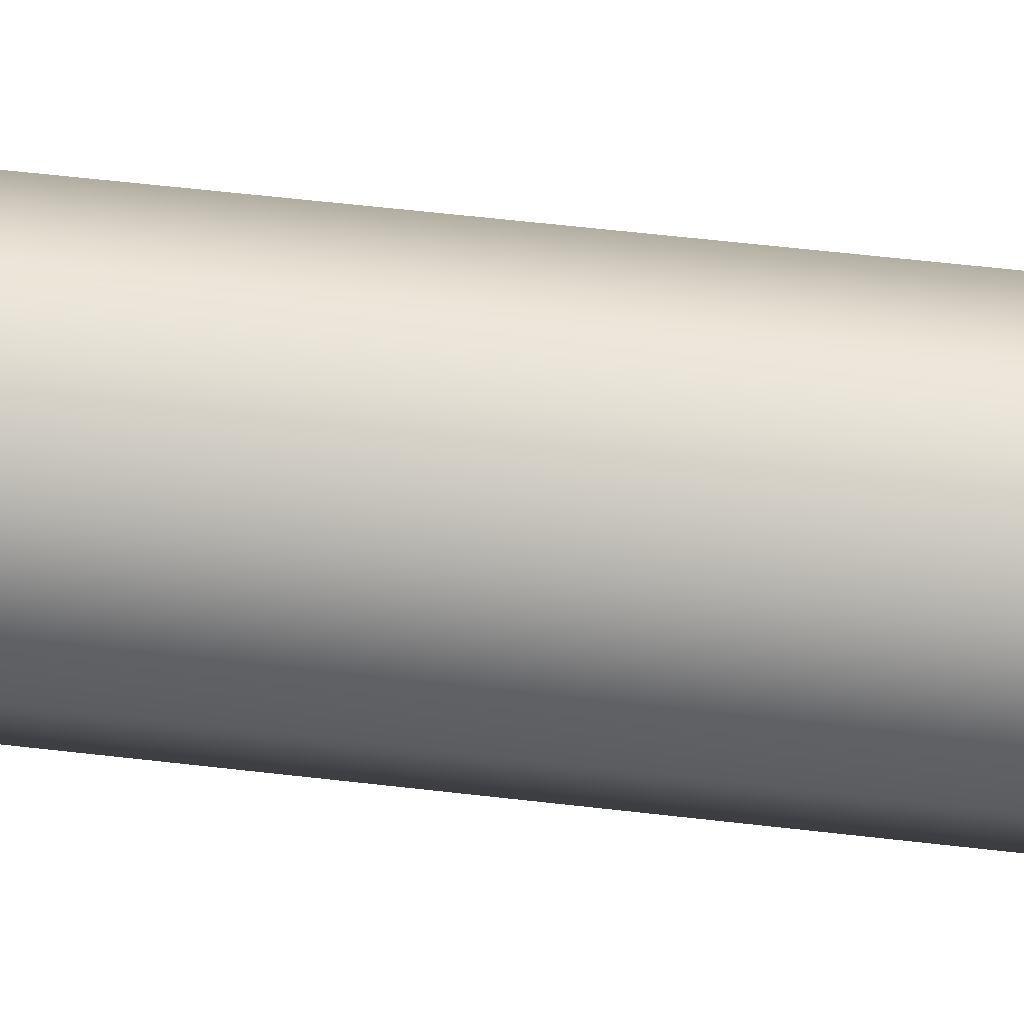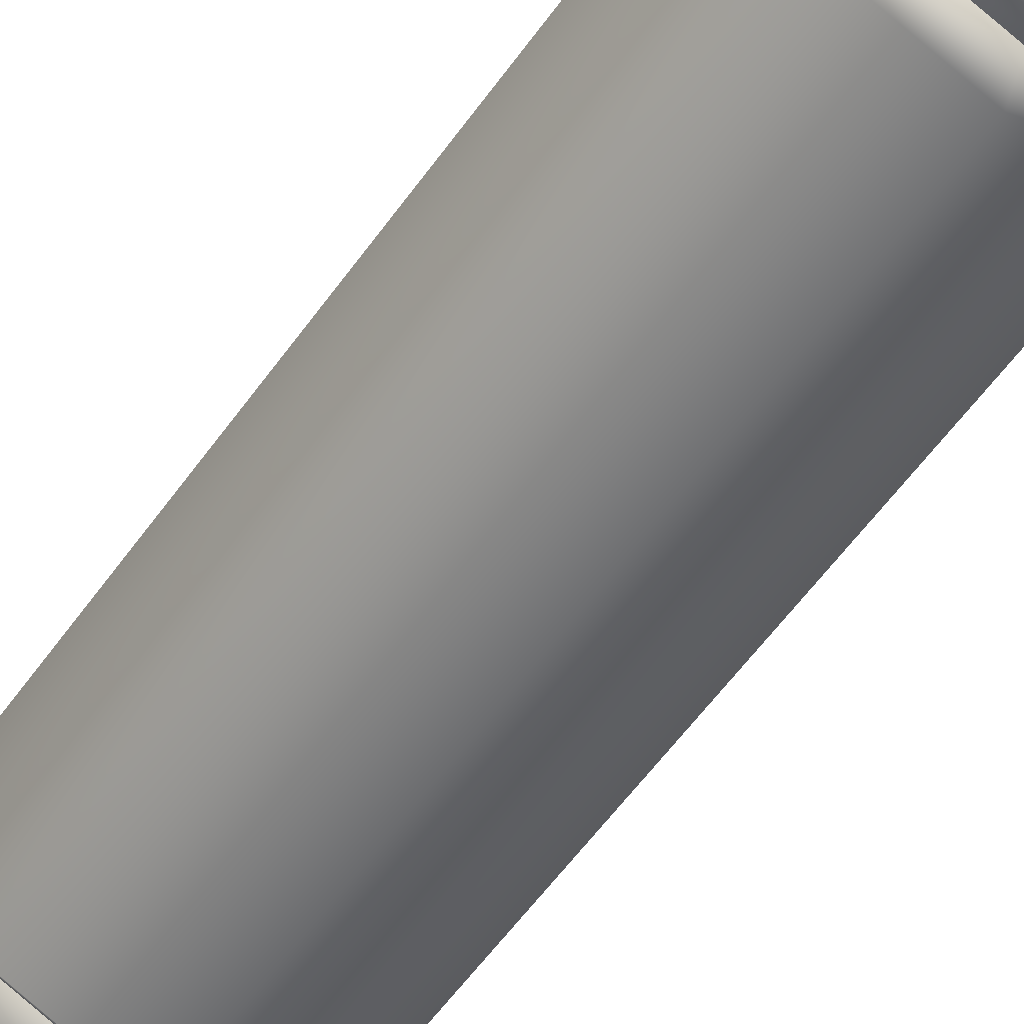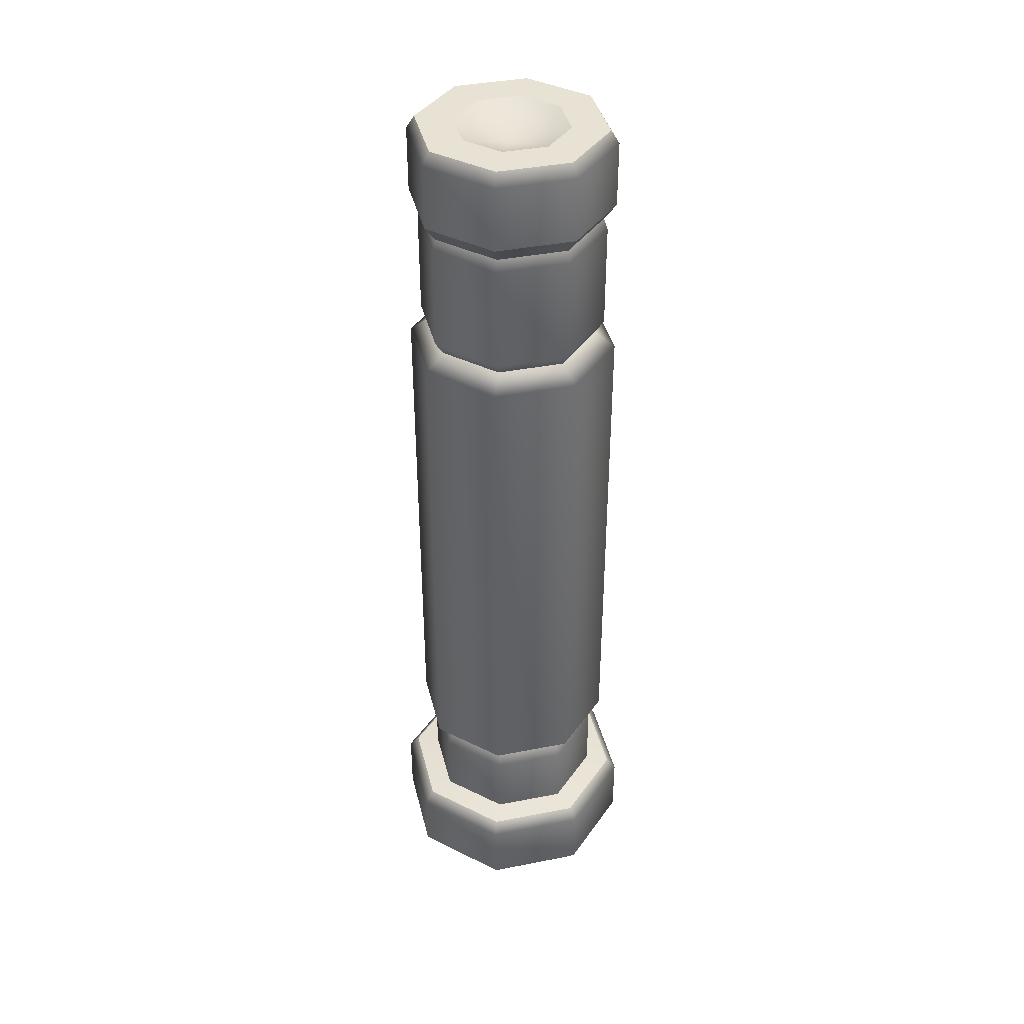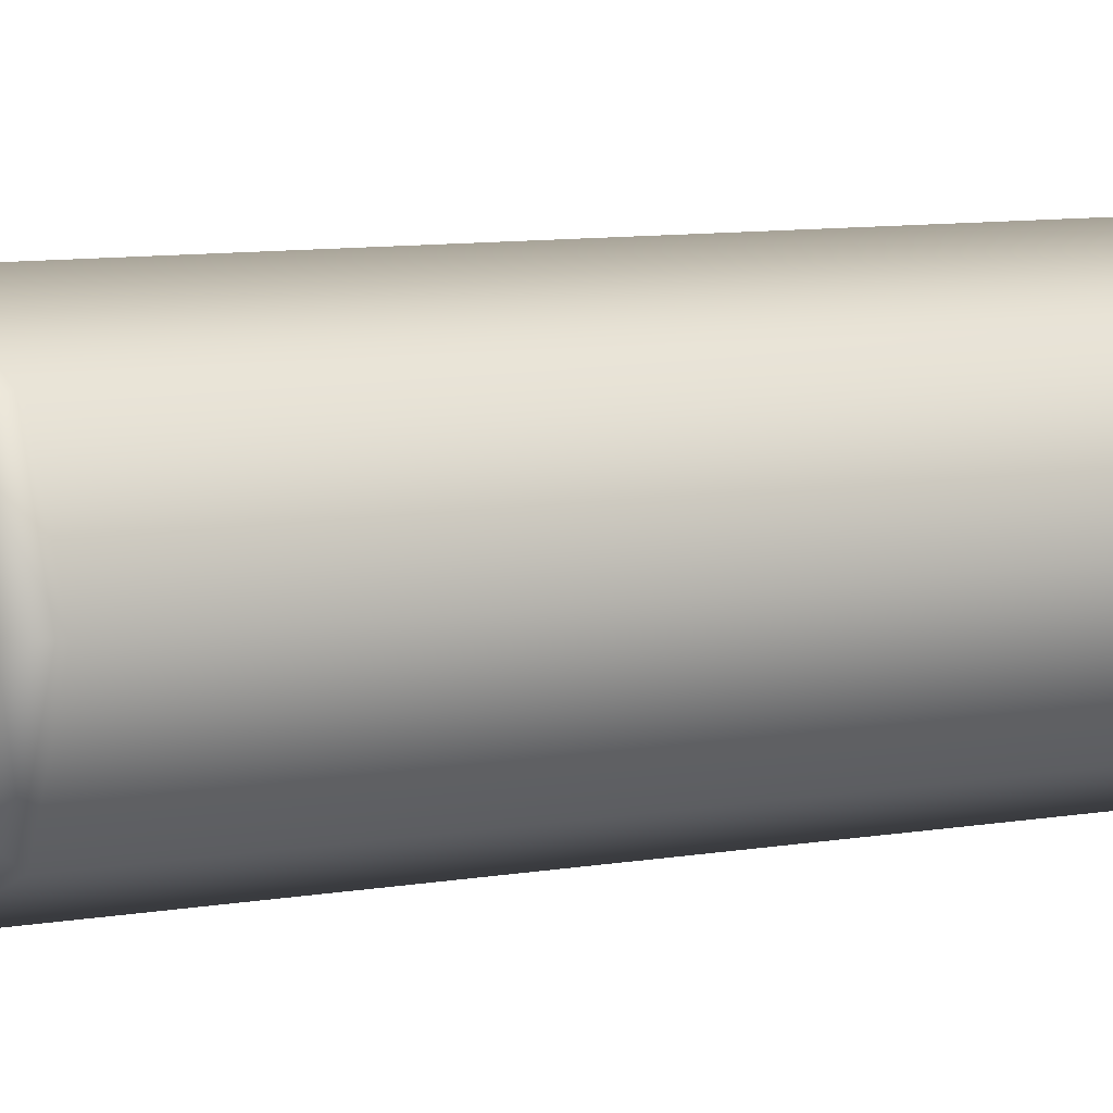
<metadata>
{"format":"obj","ext":"obj","renderer":"f3d","projection":"perspective","resolution":1024,"background":"white","views":[{"elev":54.3,"azim":97.2,"up":"+Z"},{"elev":-54.2,"azim":-34.0,"up":"+Z"},{"elev":39.8,"azim":-171.1,"up":"+Y"},{"elev":6.9,"azim":-121.3,"up":"+Z"}]}
</metadata>
<code>
g techPipeMid
v -2.289e-07 2.636 -0.326
v -0.2301 2.636 -0.2303
v -0.2031 2.584 -0.2033
v 0.2301 2.636 -0.2303
v -3.052e-07 2.584 -0.2876
v -2.289e-07 2.636 -0.326
v -0.2031 2.584 -0.2033
v -3.052e-07 2.584 -0.2876
v 0.2301 2.636 -0.2303
v 0.2031 2.584 -0.2033
v 0.3252 2.636 7.885e-09
v 0.2301 2.636 -0.2303
v 0.2031 2.584 -0.2033
v 0.2301 2.636 0.2303
v 0.2872 2.584 4.98e-09
v 0.3252 2.636 7.885e-09
v 0.2031 2.584 -0.2033
v 0.2872 2.584 4.98e-09
v 0.2301 2.636 0.2303
v 0.2031 2.584 0.2033
v -2.289e-07 2.636 0.326
v 0.2301 2.636 0.2303
v 0.2031 2.584 0.2033
v -0.2301 2.636 0.2303
v -3.052e-07 2.584 0.2876
v -2.289e-07 2.636 0.326
v 0.2031 2.584 0.2033
v -3.052e-07 2.584 0.2876
v -0.2301 2.636 0.2303
v -0.2031 2.584 0.2033
v -0.3252 2.636 4.155e-09
v -0.2301 2.636 0.2303
v -0.2031 2.584 0.2033
v -0.2301 2.636 -0.2303
v -0.2872 2.584 3.183e-09
v -0.3252 2.636 4.155e-09
v -0.2031 2.584 0.2033
v -0.2872 2.584 3.183e-09
v -0.2301 2.636 -0.2303
v -0.2031 2.584 -0.2033
v 0.4124 0.1022 4.885e-09
v 0.2918 -0.1067 0.2921
v 0.2918 0.1022 0.2921
v 0.4124 -0.1067 4.885e-09
v 0.2918 0.1022 -0.2921
v 0.269 -0.1479 0.2693
v 0.2918 -0.1067 -0.2921
v 0.3801 -0.1479 5.993e-09
v 0.269 -0.1479 -0.2693
v -3.052e-07 0.1022 0.4134
v -0.2918 -0.1066 0.2921
v -0.2918 0.1022 0.2921
v -3.052e-07 -0.1067 0.4134
v 0.2918 0.1022 0.2921
v -0.269 -0.1479 0.2693
v 0.2918 -0.1067 0.2921
v -3.052e-07 -0.1479 0.3811
v 0.269 -0.1479 0.2693
v -0.4124 0.1022 1.55e-10
v -0.2918 -0.1066 -0.2921
v -0.2918 0.1022 -0.2921
v -0.4124 -0.1066 1.55e-10
v -0.2918 0.1022 0.2921
v -0.269 -0.1479 -0.2693
v -0.2918 -0.1066 0.2921
v -0.3801 -0.1479 1.633e-09
v -0.269 -0.1479 0.2693
v -3.052e-07 0.1022 -0.4134
v 0.2918 -0.1067 -0.2921
v 0.2918 0.1022 -0.2921
v -3.052e-07 -0.1067 -0.4134
v -0.2918 0.1022 -0.2921
v 0.269 -0.1479 -0.2693
v -0.2918 -0.1066 -0.2921
v -3.052e-07 -0.1479 -0.3811
v -0.269 -0.1479 -0.2693
v 0.2299 -0.1479 1.116e-08
v -0 -0.08315 1.907e-08
v 0.1627 -0.1479 0.1628
v 0.1627 -0.1479 -0.1628
v -0 -0.08315 1.907e-08
v -0 -0.08315 1.907e-08
v -0 -0.1479 0.2304
v -0 -0.1479 -0.2304
v -0 -0.08315 1.907e-08
v -0 -0.08315 1.907e-08
v -0.1627 -0.1479 0.1628
v -0.1627 -0.1479 -0.1628
v -0 -0.08315 1.907e-08
v -0 -0.08315 1.907e-08
v -0.2299 -0.1479 8.528e-09
v -0 -0.08315 1.907e-08
v -3.052e-07 0.1479 0.3
v 0.2121 0.3699 0.2121
v 0.2121 0.1479 0.2121
v -3.815e-07 0.3699 0.3
v -0.2121 0.1479 0.2121
v 0.1918 0.4199 0.1918
v -0.2121 0.3699 0.2121
v -3.815e-07 0.4199 0.2712
v -0.1918 0.4199 0.1918
v -0.3 0.1479 5.223e-16
v -0.2121 0.3699 0.2121
v -0.2121 0.1479 0.2121
v -0.3 0.3699 4.805e-16
v -0.2121 0.1479 -0.2121
v -0.1918 0.4199 0.1918
v -0.2121 0.3699 -0.2121
v -0.2712 0.4199 9.151e-10
v -0.1918 0.4199 -0.1918
v -3.052e-07 0.1479 -0.3
v -0.2121 0.3699 -0.2121
v -0.2121 0.1479 -0.2121
v -3.815e-07 0.3699 -0.3
v 0.2121 0.1479 -0.2121
v -0.1918 0.4199 -0.1918
v 0.2121 0.3699 -0.2121
v -3.815e-07 0.4199 -0.2712
v 0.1918 0.4199 -0.1918
v 0.3 0.1479 5.223e-16
v 0.2121 0.3699 -0.2121
v 0.2121 0.1479 -0.2121
v 0.3 0.3699 4.805e-16
v 0.2121 0.1479 0.2121
v 0.1918 0.4199 -0.1918
v 0.2121 0.3699 0.2121
v 0.2712 0.4199 9.151e-10
v 0.1918 0.4199 0.1918
v 0.3252 2.636 7.885e-09
v 0.2301 2.636 0.2303
v 0.2301 2.844 0.2303
v 0.3252 2.844 7.885e-09
v 0.2301 2.636 -0.2303
v 0.2121 2.886 0.2123
v 0.2301 2.844 -0.2303
v 0.2998 2.886 8.759e-09
v 0.2121 2.886 -0.2123
v -2.289e-07 2.636 0.326
v -0.2301 2.636 0.2303
v -0.2301 2.844 0.2303
v -2.289e-07 2.844 0.326
v 0.2301 2.636 0.2303
v -0.2121 2.886 0.2123
v 0.2301 2.844 0.2303
v -2.289e-07 2.886 0.3005
v 0.2121 2.886 0.2123
v -0.3252 2.636 4.155e-09
v -0.2301 2.636 -0.2303
v -0.2301 2.844 -0.2303
v -0.3252 2.844 4.155e-09
v -0.2301 2.636 0.2303
v -0.2121 2.886 -0.2123
v -0.2301 2.844 0.2303
v -0.2998 2.886 5.321e-09
v -0.2121 2.886 0.2123
v -2.289e-07 2.636 -0.326
v 0.2301 2.636 -0.2303
v 0.2301 2.844 -0.2303
v -2.289e-07 2.844 -0.326
v -0.2301 2.636 -0.2303
v 0.2121 2.886 -0.2123
v -0.2301 2.844 -0.2303
v -2.289e-07 2.886 -0.3005
v -0.2121 2.886 -0.2123
v 0.1813 2.886 1.284e-08
v 0.1283 2.886 0.1284
v -0 2.821 1.907e-08
v 0.1283 2.886 -0.1284
v -0 2.821 1.907e-08
v -0 2.886 0.1817
v -0 2.821 1.907e-08
v -0 2.886 -0.1817
v -0 2.821 1.907e-08
v -0.1283 2.886 0.1284
v -0 2.821 1.907e-08
v -0.1283 2.886 -0.1284
v -0 2.821 1.907e-08
v -0.1813 2.886 1.076e-08
v -0 2.821 1.907e-08
v -0 2.821 1.907e-08
v -3.052e-07 2.547 0.3
v 0.2031 2.584 0.2033
v 0.2121 2.547 0.2121
v -3.052e-07 2.584 0.2876
v -0.2121 2.547 0.2121
v -0.2031 2.584 0.2033
v -0.3 2.547 1.67e-16
v -0.2031 2.584 0.2033
v -0.2121 2.547 0.2121
v -0.2872 2.584 3.183e-09
v -0.2121 2.547 -0.2121
v -0.2031 2.584 -0.2033
v 0.2121 2.547 0.2121
v 0.2031 2.584 0.2033
v 0.2872 2.584 4.98e-09
v 0.3 2.547 1.67e-16
v 0.2031 2.584 -0.2033
v 0.2121 2.547 -0.2121
v 0.2121 2.547 -0.2121
v 0.2031 2.584 -0.2033
v -3.052e-07 2.584 -0.2876
v -3.052e-07 2.547 -0.3
v -0.2031 2.584 -0.2033
v -0.2121 2.547 -0.2121
v -3.052e-07 2.207 0.3
v 0.2121 2.547 0.2121
v 0.2121 2.207 0.2121
v -3.052e-07 2.547 0.3
v -0.2121 2.207 0.2121
v -0.2121 2.547 0.2121
v -0.3 2.207 2.31e-16
v -0.2121 2.547 0.2121
v -0.2121 2.207 0.2121
v -0.3 2.547 1.67e-16
v -0.2121 2.207 -0.2121
v -0.2121 2.547 -0.2121
v -3.052e-07 2.207 -0.3
v -0.2121 2.547 -0.2121
v -0.2121 2.207 -0.2121
v -3.052e-07 2.547 -0.3
v 0.2121 2.207 -0.2121
v 0.2121 2.547 -0.2121
v 0.3 2.207 2.31e-16
v 0.2121 2.547 -0.2121
v 0.2121 2.207 -0.2121
v 0.3 2.547 1.67e-16
v 0.2121 2.207 0.2121
v 0.2121 2.547 0.2121
v -3.815e-07 2.114 0.3375
v 0.1918 2.162 0.1918
v 0.2387 2.114 0.2387
v -3.052e-07 2.162 0.2712
v -0.2387 2.114 0.2387
v -0.1918 2.162 0.1918
v -0.3375 2.114 -1.193e-09
v -0.1918 2.162 0.1918
v -0.2387 2.114 0.2387
v -0.2712 2.162 9.151e-10
v -0.2387 2.114 -0.2387
v -0.1918 2.162 -0.1918
v -3.815e-07 2.114 -0.3375
v -0.1918 2.162 -0.1918
v -0.2387 2.114 -0.2387
v -3.052e-07 2.162 -0.2712
v 0.2387 2.114 -0.2387
v 0.1918 2.162 -0.1918
v 0.3375 2.114 -1.193e-09
v 0.1918 2.162 -0.1918
v 0.2387 2.114 -0.2387
v 0.2712 2.162 9.151e-10
v 0.2387 2.114 0.2387
v 0.1918 2.162 0.1918
v -3.052e-07 2.162 0.2712
v 0.2121 2.207 0.2121
v 0.1918 2.162 0.1918
v -3.052e-07 2.207 0.3
v -0.1918 2.162 0.1918
v -0.2121 2.207 0.2121
v -0.2712 2.162 9.151e-10
v -0.2121 2.207 0.2121
v -0.1918 2.162 0.1918
v -0.3 2.207 2.31e-16
v -0.1918 2.162 -0.1918
v -0.2121 2.207 -0.2121
v -3.052e-07 2.162 -0.2712
v -0.2121 2.207 -0.2121
v -0.1918 2.162 -0.1918
v -3.052e-07 2.207 -0.3
v 0.1918 2.162 -0.1918
v 0.2121 2.207 -0.2121
v 0.2712 2.162 9.151e-10
v 0.2121 2.207 -0.2121
v 0.1918 2.162 -0.1918
v 0.3 2.207 2.31e-16
v 0.1918 2.162 0.1918
v 0.2121 2.207 0.2121
v -5.341e-07 0.4652 0.3375
v 0.2387 2.114 0.2387
v 0.2387 0.4652 0.2387
v -3.815e-07 2.114 0.3375
v -0.2387 0.4652 0.2387
v -0.2387 2.114 0.2387
v -0.3375 0.4652 -1.193e-09
v -0.2387 2.114 0.2387
v -0.2387 0.4652 0.2387
v -0.3375 2.114 -1.193e-09
v -0.2387 0.4652 -0.2387
v -0.2387 2.114 -0.2387
v -5.341e-07 0.4652 -0.3375
v -0.2387 2.114 -0.2387
v -0.2387 0.4652 -0.2387
v -3.815e-07 2.114 -0.3375
v 0.2387 0.4652 -0.2387
v 0.2387 2.114 -0.2387
v 0.3375 0.4652 -1.193e-09
v 0.2387 2.114 -0.2387
v 0.2387 0.4652 -0.2387
v 0.3375 2.114 -1.193e-09
v 0.2387 0.4652 0.2387
v 0.2387 2.114 0.2387
v -3.815e-07 0.4199 0.2712
v 0.2387 0.4652 0.2387
v 0.1918 0.4199 0.1918
v -5.341e-07 0.4652 0.3375
v -0.1918 0.4199 0.1918
v -0.2387 0.4652 0.2387
v -0.2712 0.4199 9.151e-10
v -0.2387 0.4652 0.2387
v -0.1918 0.4199 0.1918
v -0.3375 0.4652 -1.193e-09
v -0.1918 0.4199 -0.1918
v -0.2387 0.4652 -0.2387
v -3.815e-07 0.4199 -0.2712
v -0.2387 0.4652 -0.2387
v -0.1918 0.4199 -0.1918
v -5.341e-07 0.4652 -0.3375
v 0.1918 0.4199 -0.1918
v 0.2387 0.4652 -0.2387
v 0.2712 0.4199 9.151e-10
v 0.2387 0.4652 -0.2387
v 0.1918 0.4199 -0.1918
v 0.3375 0.4652 -1.193e-09
v 0.1918 0.4199 0.1918
v 0.2387 0.4652 0.2387
v 0.3 0.1479 5.223e-16
v 0.3802 0.1406 5.991e-09
v 0.269 0.1406 0.2693
v 0.2121 0.1479 0.2121
v 0.2121 0.1479 -0.2121
v -3.052e-07 0.1406 0.3811
v 0.269 0.1406 -0.2693
v -3.052e-07 0.1479 0.3
v -3.052e-07 0.1479 -0.3
v -0.269 0.1406 0.2693
v -3.052e-07 0.1406 -0.3811
v -0.2121 0.1479 0.2121
v -0.2121 0.1479 -0.2121
v -0.3802 0.1406 1.63e-09
v -0.269 0.1406 -0.2693
v -0.3 0.1479 5.223e-16
v 0.3802 0.1406 5.991e-09
v 0.4124 0.1022 4.885e-09
v 0.2918 0.1022 0.2921
v 0.269 0.1406 0.2693
v 0.269 0.1406 -0.2693
v -3.052e-07 0.1022 0.4134
v 0.2918 0.1022 -0.2921
v -3.052e-07 0.1406 0.3811
v -3.052e-07 0.1406 -0.3811
v -0.2918 0.1022 0.2921
v -3.052e-07 0.1022 -0.4134
v -0.269 0.1406 0.2693
v -0.269 0.1406 -0.2693
v -0.4124 0.1022 1.55e-10
v -0.2918 0.1022 -0.2921
v -0.3802 0.1406 1.63e-09
v 0.3801 -0.1479 5.993e-09
v 0.2299 -0.1479 1.116e-08
v 0.1627 -0.1479 0.1628
v 0.269 -0.1479 0.2693
v 0.269 -0.1479 -0.2693
v -0 -0.1479 0.2304
v 0.1627 -0.1479 -0.1628
v -3.052e-07 -0.1479 0.3811
v -3.052e-07 -0.1479 -0.3811
v -0.1627 -0.1479 0.1628
v -0 -0.1479 -0.2304
v -0.269 -0.1479 0.2693
v -0.269 -0.1479 -0.2693
v -0.2299 -0.1479 8.528e-09
v -0.1627 -0.1479 -0.1628
v -0.3801 -0.1479 1.633e-09
v 0.2998 2.886 8.759e-09
v 0.1283 2.886 0.1284
v 0.1813 2.886 1.284e-08
v 0.2121 2.886 0.2123
v 0.2121 2.886 -0.2123
v -0 2.886 0.1817
v 0.1283 2.886 -0.1284
v -2.289e-07 2.886 0.3005
v -2.289e-07 2.886 -0.3005
v -0.1283 2.886 0.1284
v -0 2.886 -0.1817
v -0.2121 2.886 0.2123
v -0.2121 2.886 -0.2123
v -0.1813 2.886 1.076e-08
v -0.1283 2.886 -0.1284
v -0.2998 2.886 5.321e-09
g techPipeMid_0
f 3 2 1
f 5 1 4
f 8 7 6
f 10 8 9
f 13 12 11
f 15 11 14
f 18 17 16
f 20 18 19
f 23 22 21
f 25 21 24
f 28 27 26
f 30 28 29
f 33 32 31
f 35 31 34
f 38 37 36
f 40 38 39
f 43 42 41
f 42 44 41
f 41 44 45
f 42 46 44
f 44 47 45
f 46 48 44
f 44 48 47
f 48 49 47
f 52 51 50
f 51 53 50
f 50 53 54
f 51 55 53
f 53 56 54
f 55 57 53
f 53 57 56
f 57 58 56
f 61 60 59
f 60 62 59
f 59 62 63
f 60 64 62
f 62 65 63
f 64 66 62
f 62 66 65
f 66 67 65
f 70 69 68
f 69 71 68
f 68 71 72
f 69 73 71
f 71 74 72
f 73 75 71
f 71 75 74
f 75 76 74
f 79 78 77
f 77 81 80
f 83 82 79
f 80 85 84
f 87 86 83
f 84 89 88
f 91 90 87
f 88 92 91
f 95 94 93
f 94 96 93
f 93 96 97
f 94 98 96
f 96 99 97
f 98 100 96
f 96 100 99
f 100 101 99
f 104 103 102
f 103 105 102
f 102 105 106
f 103 107 105
f 105 108 106
f 107 109 105
f 105 109 108
f 109 110 108
f 113 112 111
f 112 114 111
f 111 114 115
f 112 116 114
f 114 117 115
f 116 118 114
f 114 118 117
f 118 119 117
f 122 121 120
f 121 123 120
f 120 123 124
f 121 125 123
f 123 126 124
f 125 127 123
f 123 127 126
f 127 128 126
f 131 130 129
f 132 131 129
f 132 129 133
f 134 131 132
f 135 132 133
f 136 134 132
f 136 132 135
f 137 136 135
f 140 139 138
f 141 140 138
f 141 138 142
f 143 140 141
f 144 141 142
f 145 143 141
f 145 141 144
f 146 145 144
f 149 148 147
f 150 149 147
f 150 147 151
f 152 149 150
f 153 150 151
f 154 152 150
f 154 150 153
f 155 154 153
f 158 157 156
f 159 158 156
f 159 156 160
f 161 158 159
f 162 159 160
f 163 161 159
f 163 159 162
f 164 163 162
f 167 166 165
f 169 165 168
f 171 170 166
f 173 168 172
f 175 174 170
f 177 172 176
f 179 178 174
f 180 176 178
f 183 182 181
f 182 184 181
f 181 184 185
f 184 186 185
f 189 188 187
f 188 190 187
f 187 190 191
f 190 192 191
f 195 194 193
f 196 195 193
f 197 195 196
f 198 197 196
f 201 200 199
f 202 201 199
f 203 201 202
f 204 203 202
f 207 206 205
f 206 208 205
f 205 208 209
f 208 210 209
f 213 212 211
f 212 214 211
f 211 214 215
f 214 216 215
f 219 218 217
f 218 220 217
f 217 220 221
f 220 222 221
f 225 224 223
f 224 226 223
f 223 226 227
f 226 228 227
f 231 230 229
f 230 232 229
f 229 232 233
f 232 234 233
f 237 236 235
f 236 238 235
f 235 238 239
f 238 240 239
f 243 242 241
f 242 244 241
f 241 244 245
f 244 246 245
f 249 248 247
f 248 250 247
f 247 250 251
f 250 252 251
f 255 254 253
f 254 256 253
f 253 256 257
f 256 258 257
f 261 260 259
f 260 262 259
f 259 262 263
f 262 264 263
f 267 266 265
f 266 268 265
f 265 268 269
f 268 270 269
f 273 272 271
f 272 274 271
f 271 274 275
f 274 276 275
f 279 278 277
f 278 280 277
f 277 280 281
f 280 282 281
f 285 284 283
f 284 286 283
f 283 286 287
f 286 288 287
f 291 290 289
f 290 292 289
f 289 292 293
f 292 294 293
f 297 296 295
f 296 298 295
f 295 298 299
f 298 300 299
f 303 302 301
f 302 304 301
f 301 304 305
f 304 306 305
f 309 308 307
f 308 310 307
f 307 310 311
f 310 312 311
f 315 314 313
f 314 316 313
f 313 316 317
f 316 318 317
f 321 320 319
f 320 322 319
f 319 322 323
f 322 324 323
f 327 326 325
f 328 327 325
f 325 326 329
f 330 327 328
f 326 331 329
f 332 330 328
f 329 331 333
f 334 330 332
f 331 335 333
f 336 334 332
f 333 335 337
f 338 334 336
f 335 339 337
f 340 338 336
f 337 339 340
f 339 338 340
f 343 342 341
f 344 343 341
f 341 342 345
f 346 343 344
f 342 347 345
f 348 346 344
f 345 347 349
f 350 346 348
f 347 351 349
f 352 350 348
f 349 351 353
f 354 350 352
f 351 355 353
f 356 354 352
f 353 355 356
f 355 354 356
f 359 358 357
f 360 359 357
f 357 358 361
f 362 359 360
f 358 363 361
f 364 362 360
f 361 363 365
f 366 362 364
f 363 367 365
f 368 366 364
f 365 367 369
f 370 366 368
f 367 371 369
f 372 370 368
f 369 371 372
f 371 370 372
f 375 374 373
f 374 376 373
f 375 373 377
f 374 378 376
f 379 375 377
f 378 380 376
f 379 377 381
f 378 382 380
f 383 379 381
f 382 384 380
f 383 381 385
f 382 386 384
f 387 383 385
f 386 388 384
f 387 385 388
f 386 387 388

</code>
